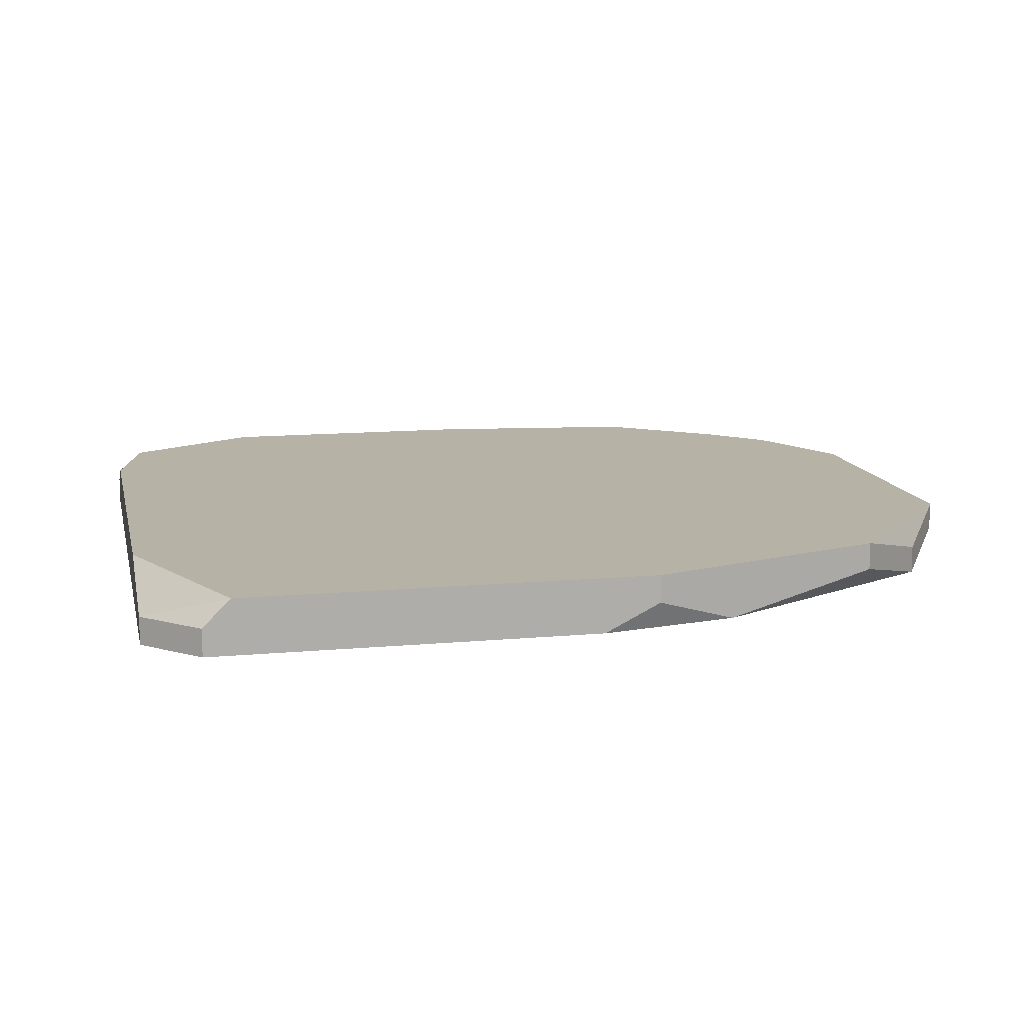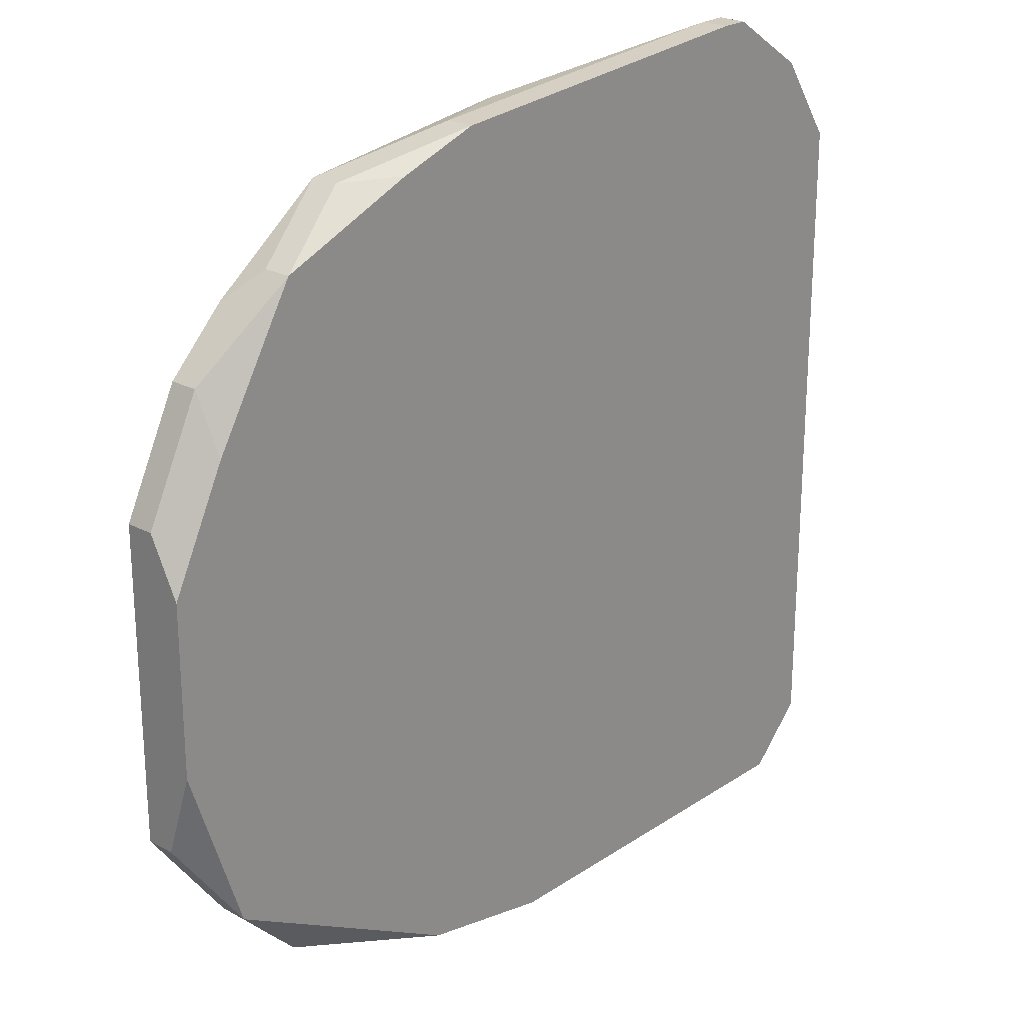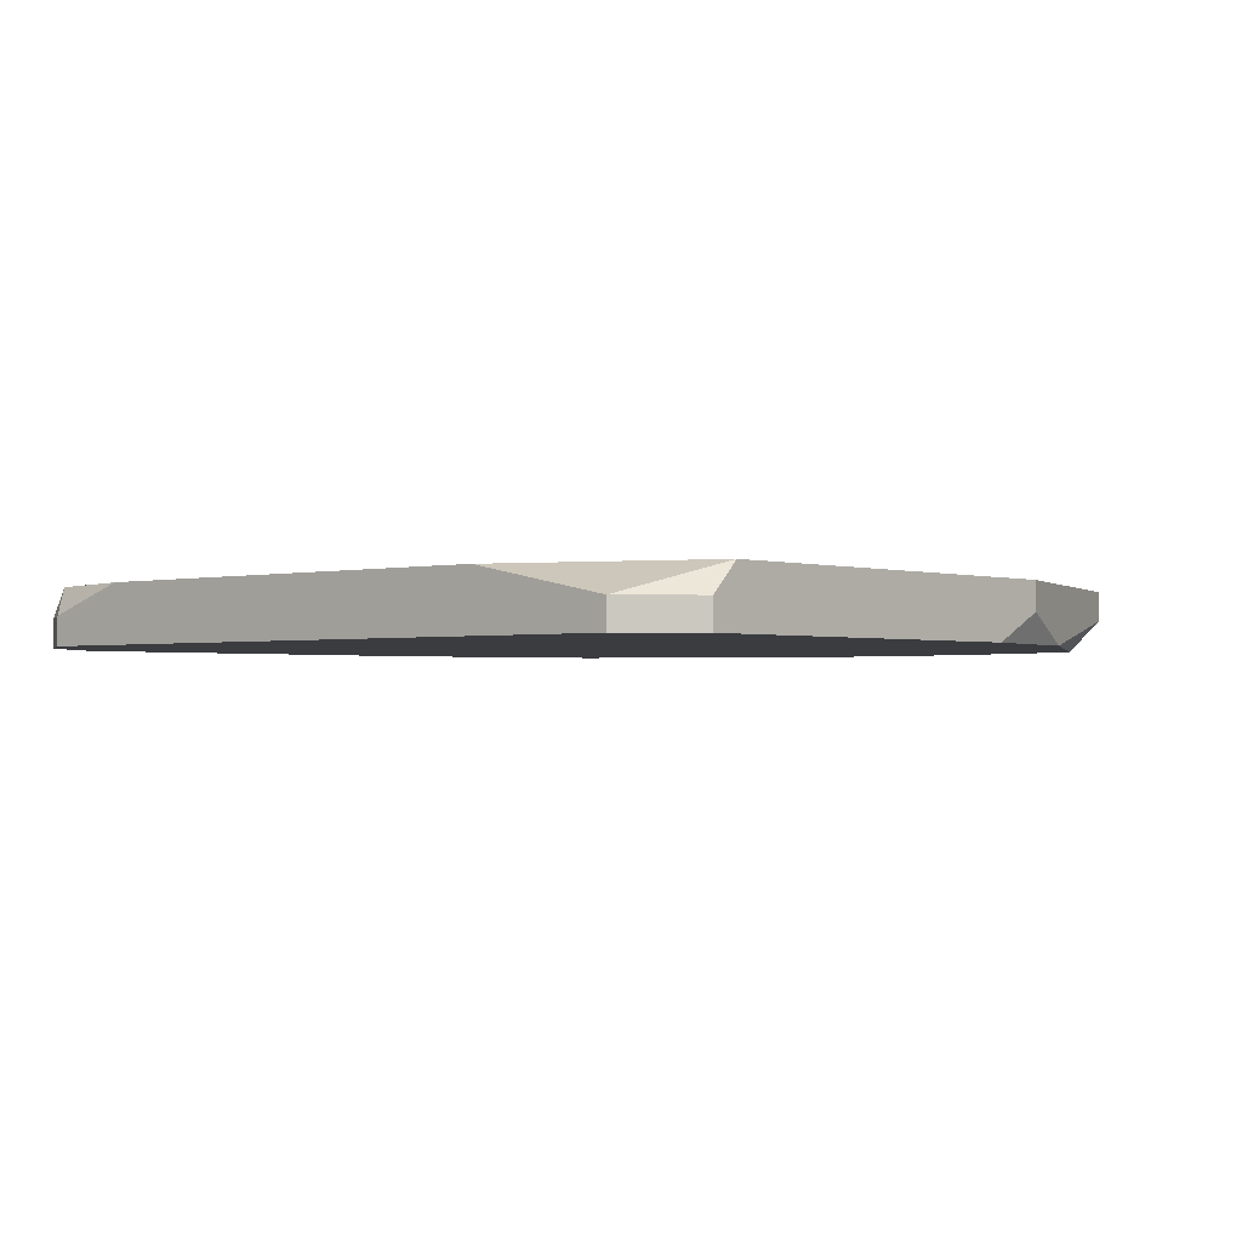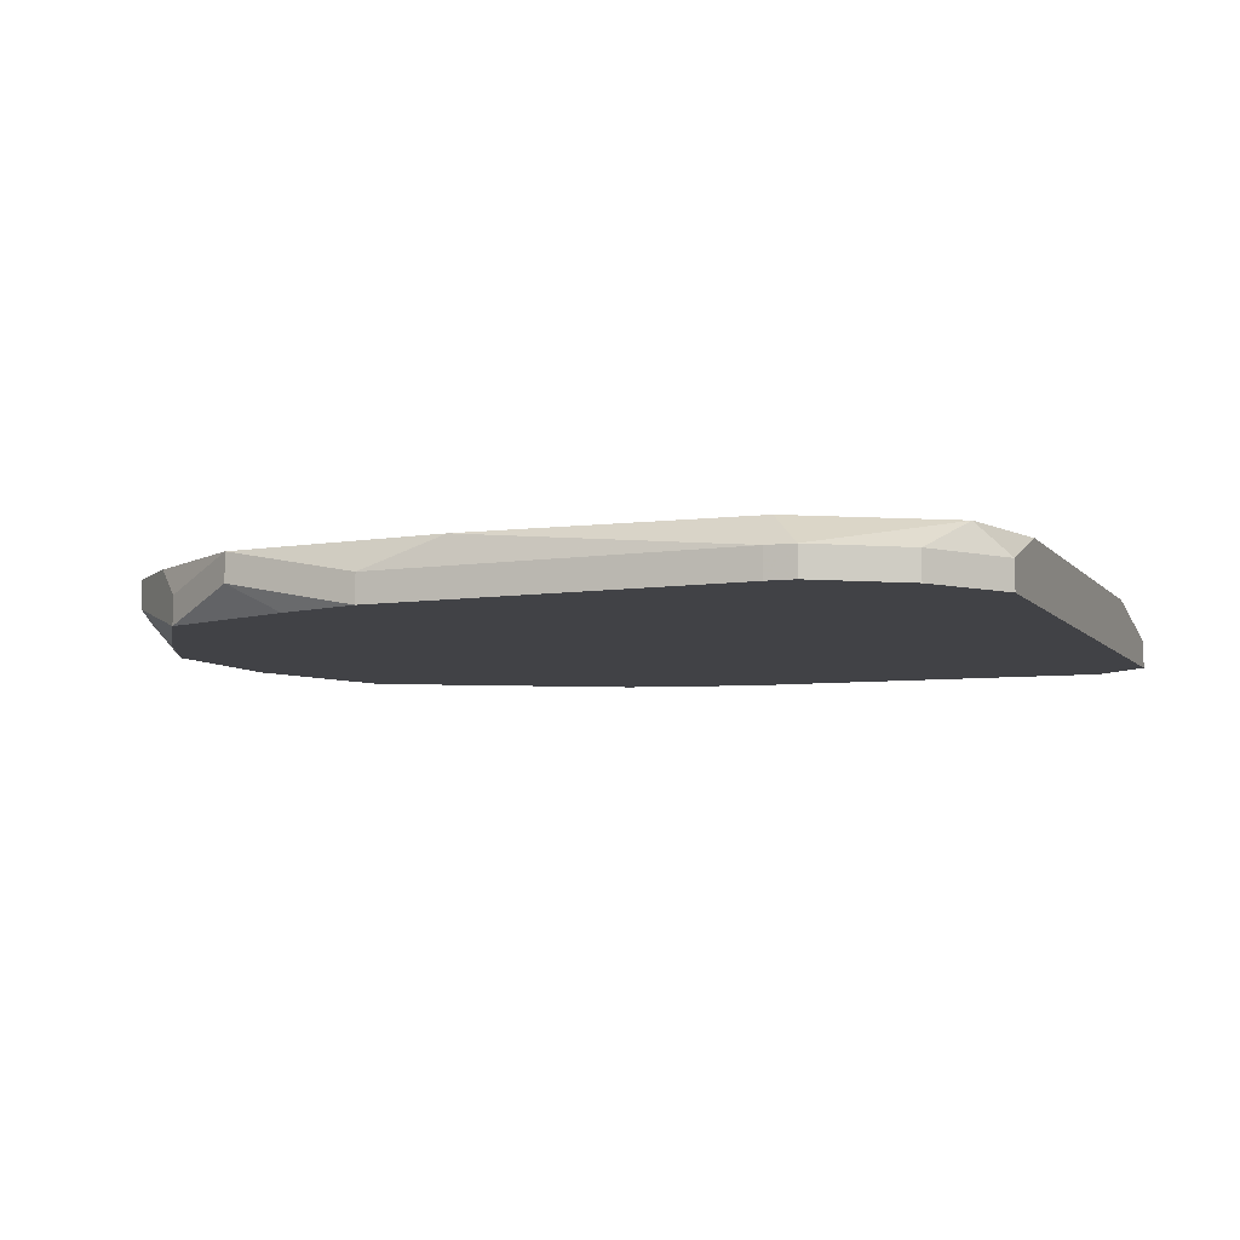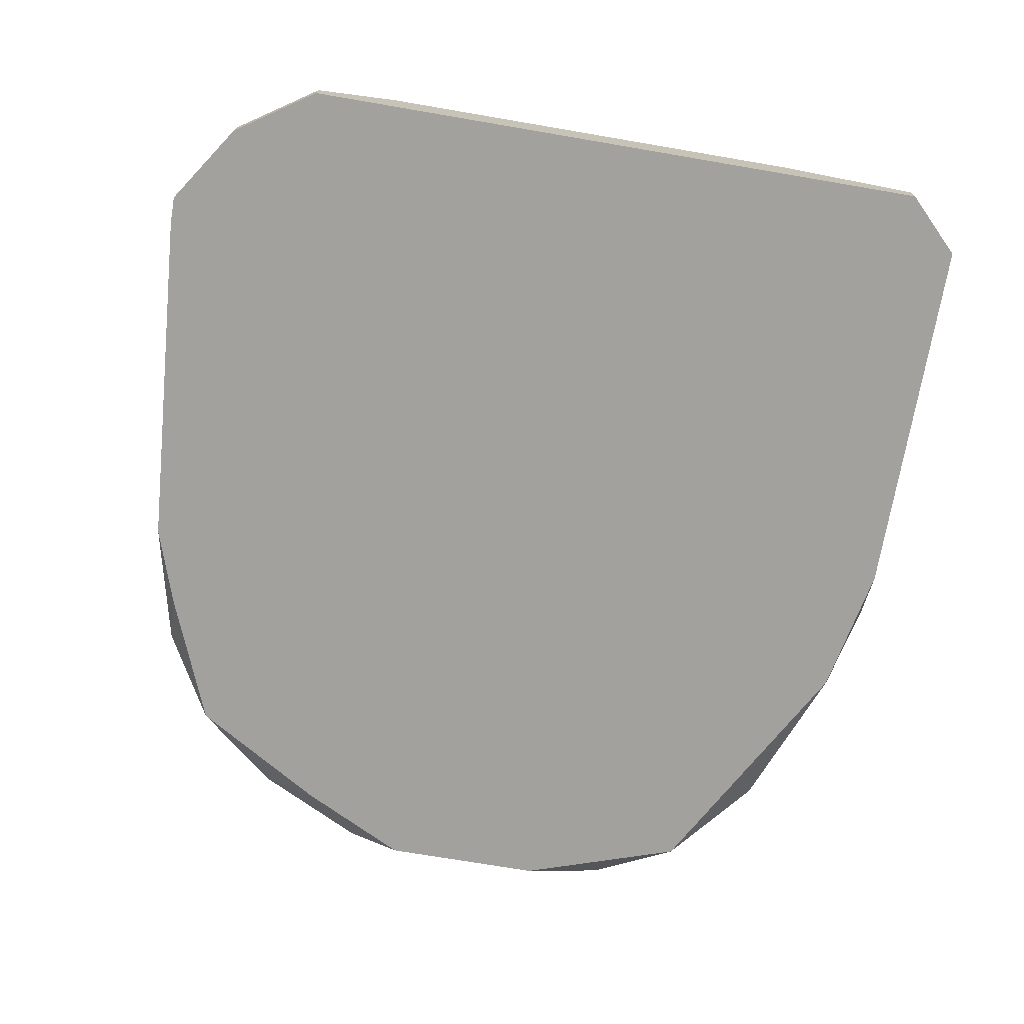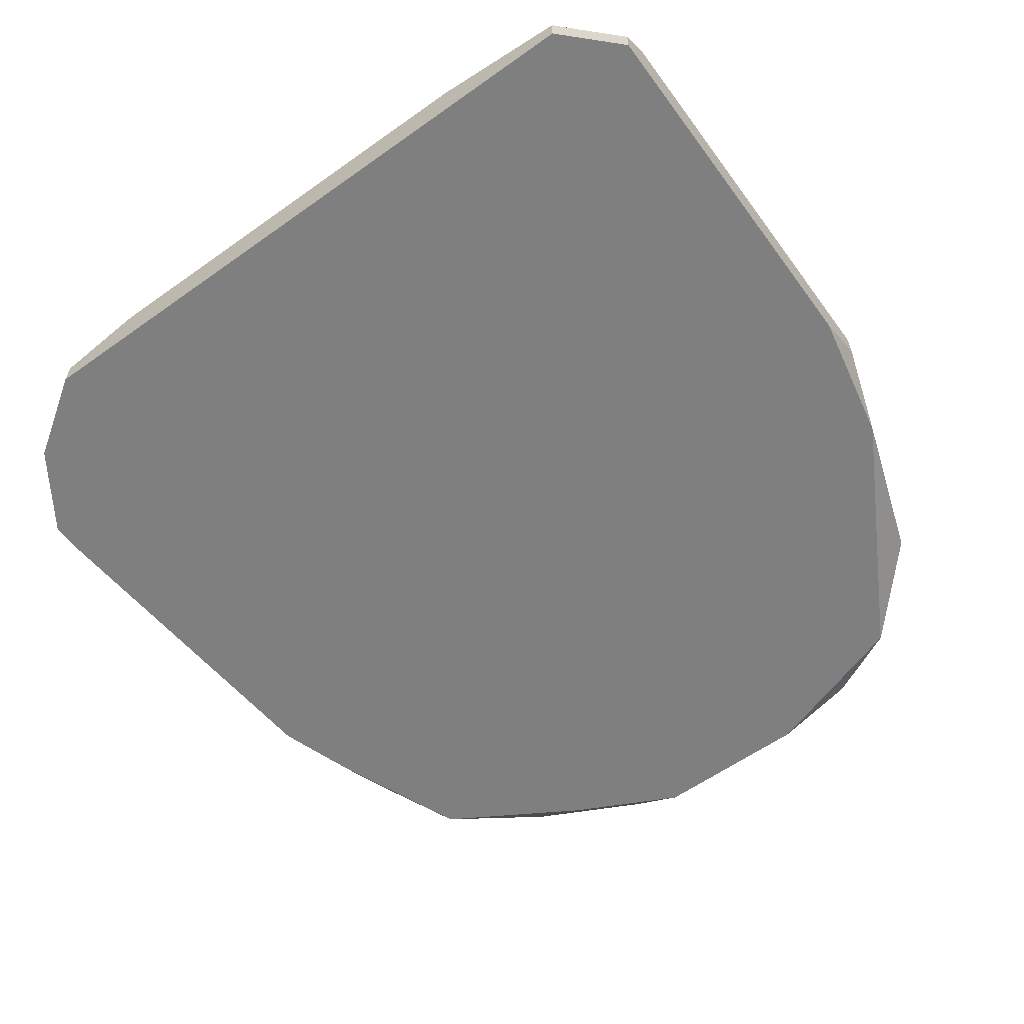
<metadata>
{"format":"obj","ext":"obj","renderer":"f3d","projection":"perspective","resolution":1024,"background":"white","views":[{"elev":12.5,"azim":-12.2,"up":"+Z"},{"elev":23.6,"azim":132.1,"up":"+Y"},{"elev":-1.9,"azim":-48.8,"up":"+Z"},{"elev":-6.6,"azim":-159.5,"up":"+Z"},{"elev":-72.0,"azim":-99.7,"up":"+Z"},{"elev":-59.7,"azim":-53.9,"up":"+Z"}]}
</metadata>
<code>
v -0.00774 -0.007403 0.02653
v 0.01027 0.002726 0.02765
v 0.01027 0.002726 0.02709
v 0.01027 0.001601 0.02653
v -0.00774 -0.007403 0.02709
v 0.01027 -0.001776 0.02653
v 0.01027 -0.003464 0.02765
v 0.01027 -0.003464 0.02709
v 0.009142 0.004977 0.02765
v 0.009142 0.004977 0.02709
v 0.009142 0.003852 0.02653
v 0.009142 -0.005152 0.02709
v 0.009142 -0.005152 0.02653
v 0.008016 0.006102 0.02765
v 0.007454 0.006665 0.02709
v 0.007454 0.006665 0.02653
v 0.007454 -0.00684 0.02765
v 0.007454 -0.00684 0.02709
v 0.005765 0.007791 0.02765
v 0.005765 0.007791 0.02709
v -0.00774 -0.004589 0.02765
v 0.00464 0.007791 0.02653
v 0.004077 -0.007966 0.02653
v 0.002952 0.008353 0.02709
v 0.002952 0.008353 0.02653
v 0.002389 -0.008528 0.02765
v 0.002389 -0.008528 0.02709
v 0.001264 0.008353 0.02765
v 0.001264 -0.008528 0.02653
v -0.004364 0.008353 0.02765
v -0.004926 0.008916 0.02709
v -0.004364 0.008916 0.02709
v -0.004926 0.008916 0.02653
v -0.004364 0.008916 0.02653
v -0.006052 -0.008528 0.02765
v -0.006614 0.007791 0.02709
v -0.006614 0.007791 0.02653
v -0.006614 -0.008528 0.02709
v -0.006614 -0.008528 0.02653
v -0.007177 0.006665 0.02765
v -0.00774 0.006102 0.02709
v -0.00774 0.006102 0.02653
v -0.00774 0.004414 0.02765
f 29 23 27
f 8 13 6
f 12 13 8
f 12 8 7
f 12 7 17
f 18 13 12
f 18 12 17
f 18 27 23
f 18 23 13
f 11 16 10
f 9 10 16
f 9 16 15
f 3 10 9
f 3 9 2
f 3 2 7
f 3 7 8
f 3 8 6
f 3 6 4
f 3 4 11
f 3 11 10
f 20 19 15
f 20 15 16
f 24 32 28
f 24 28 19
f 24 19 20
f 24 20 25
f 34 32 24
f 34 24 25
f 31 30 28
f 31 28 32
f 31 32 34
f 31 34 33
f 37 36 31
f 37 31 33
f 41 36 37
f 41 37 42
f 40 36 41
f 40 41 43
f 40 30 31
f 40 31 36
f 5 21 43
f 5 43 41
f 5 41 42
f 5 42 1
f 26 27 18
f 26 18 17
f 14 9 15
f 14 15 19
f 22 20 16
f 22 16 11
f 22 11 4
f 22 4 6
f 22 6 13
f 22 13 23
f 22 23 29
f 22 29 39
f 22 39 1
f 22 1 42
f 22 42 37
f 22 37 33
f 22 33 34
f 22 34 25
f 22 25 20
f 35 26 17
f 35 17 7
f 35 7 2
f 35 2 9
f 35 9 14
f 35 14 19
f 35 19 28
f 35 28 30
f 35 30 40
f 35 40 43
f 35 43 21
f 35 21 5
f 38 35 5
f 38 5 1
f 38 1 39
f 38 39 29
f 38 29 27
f 38 27 26
f 38 26 35

</code>
